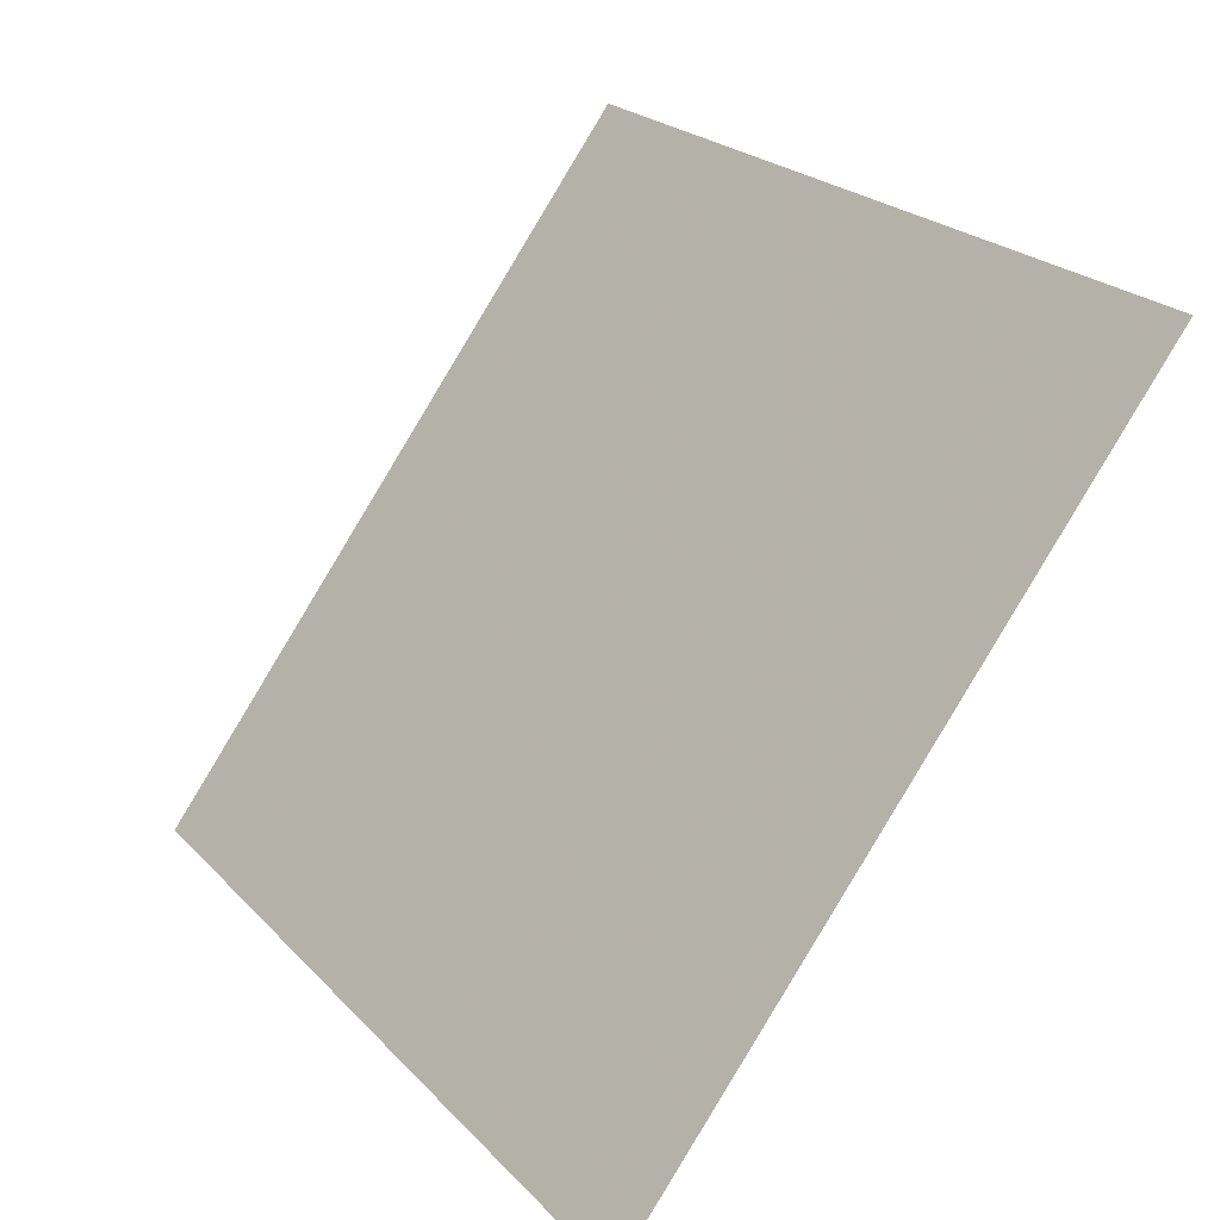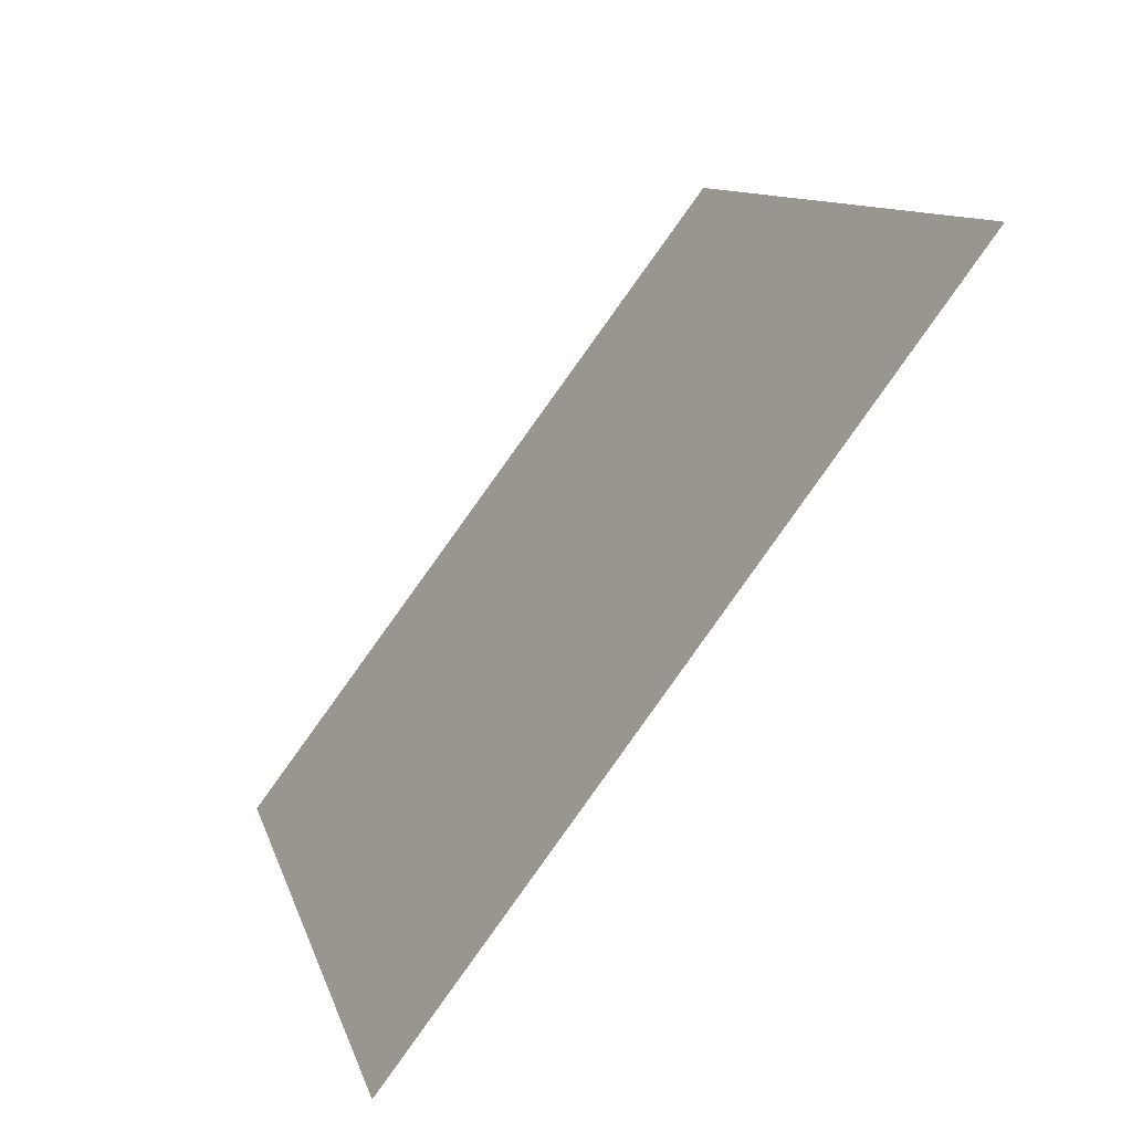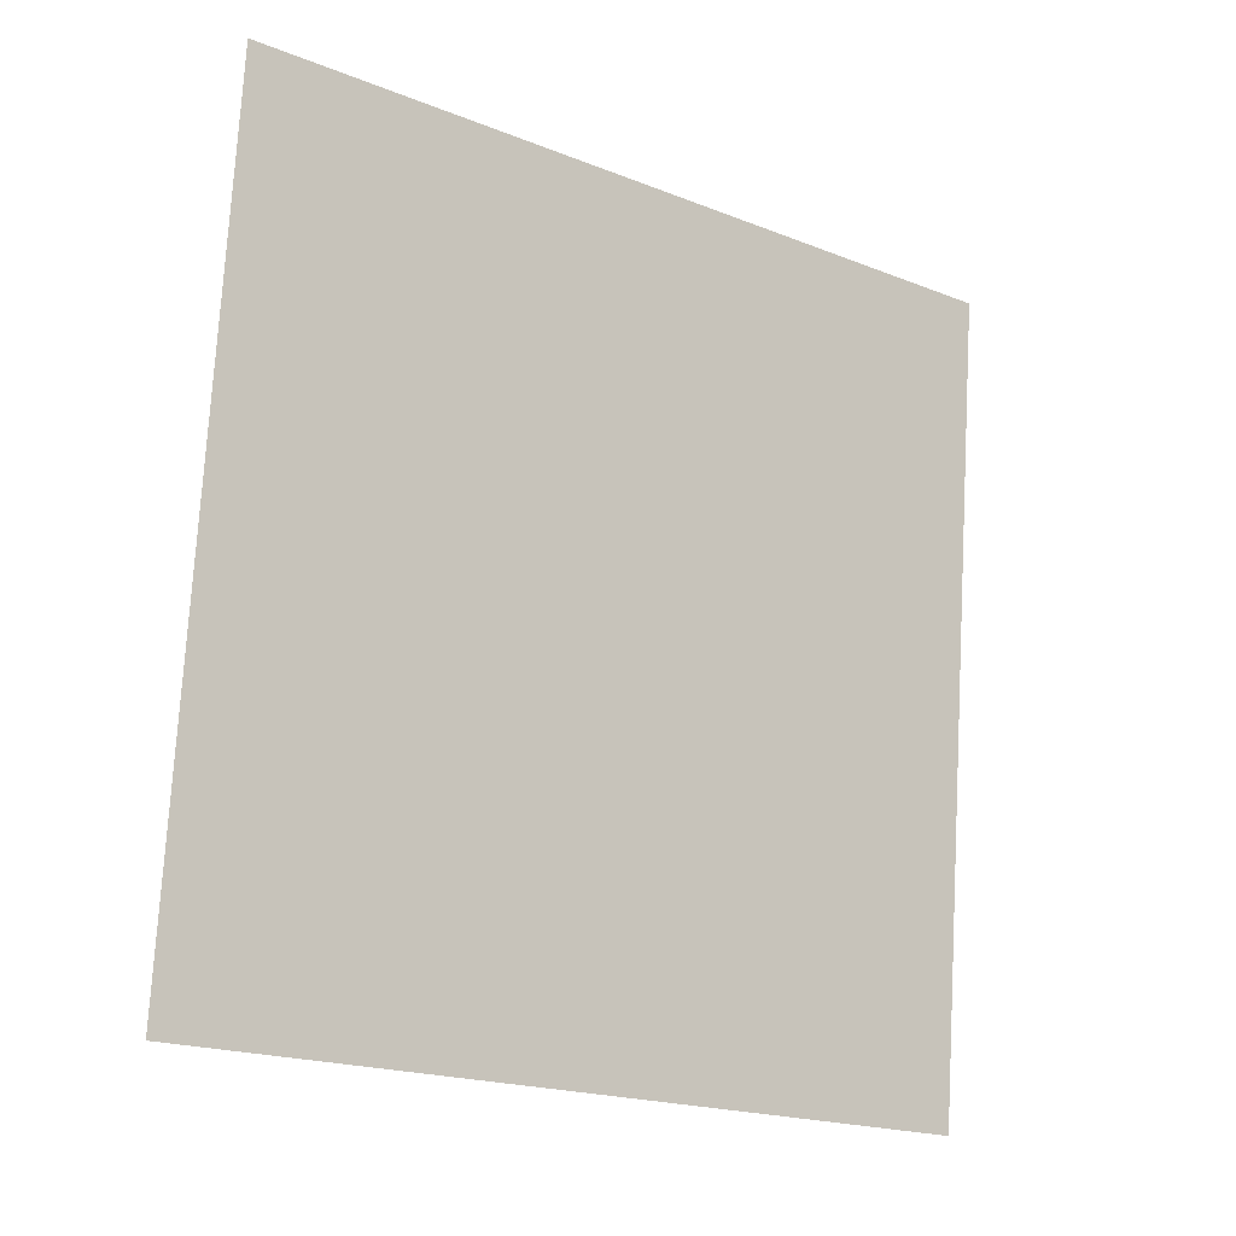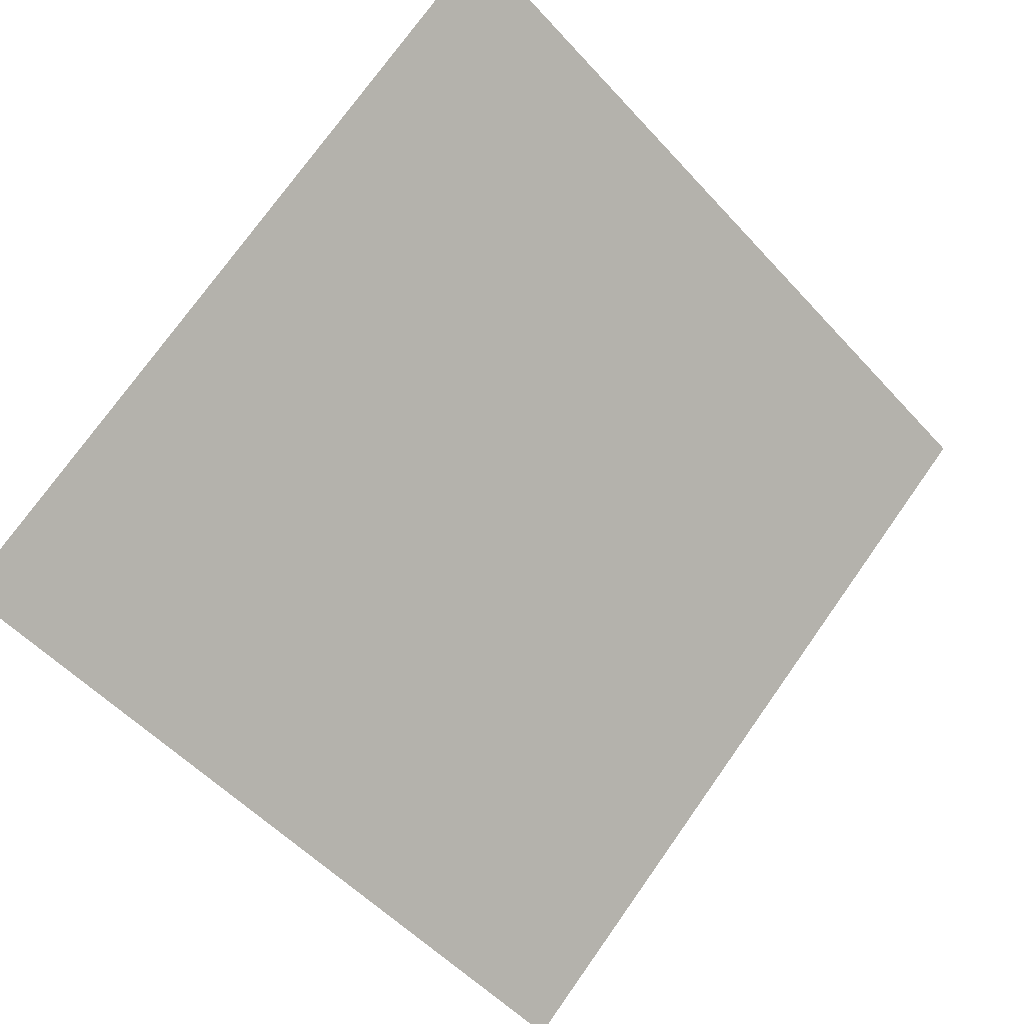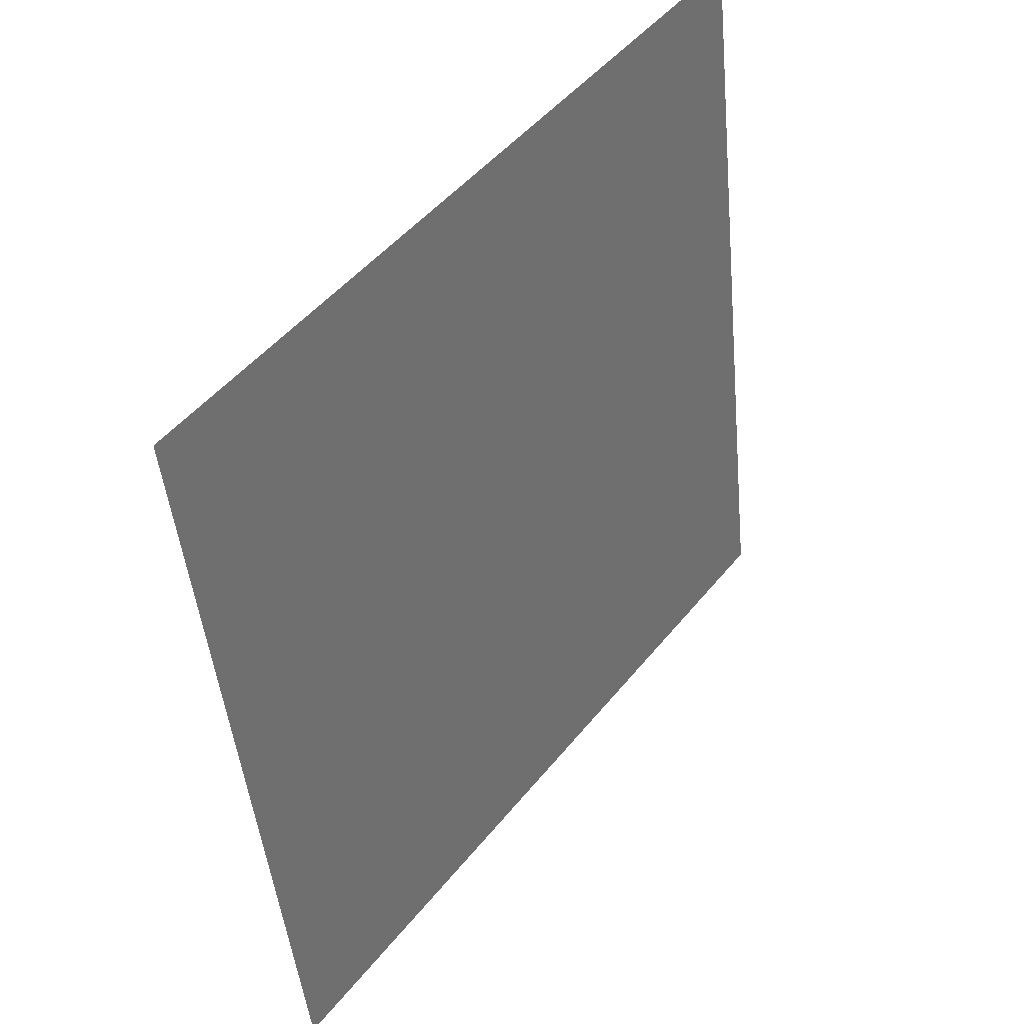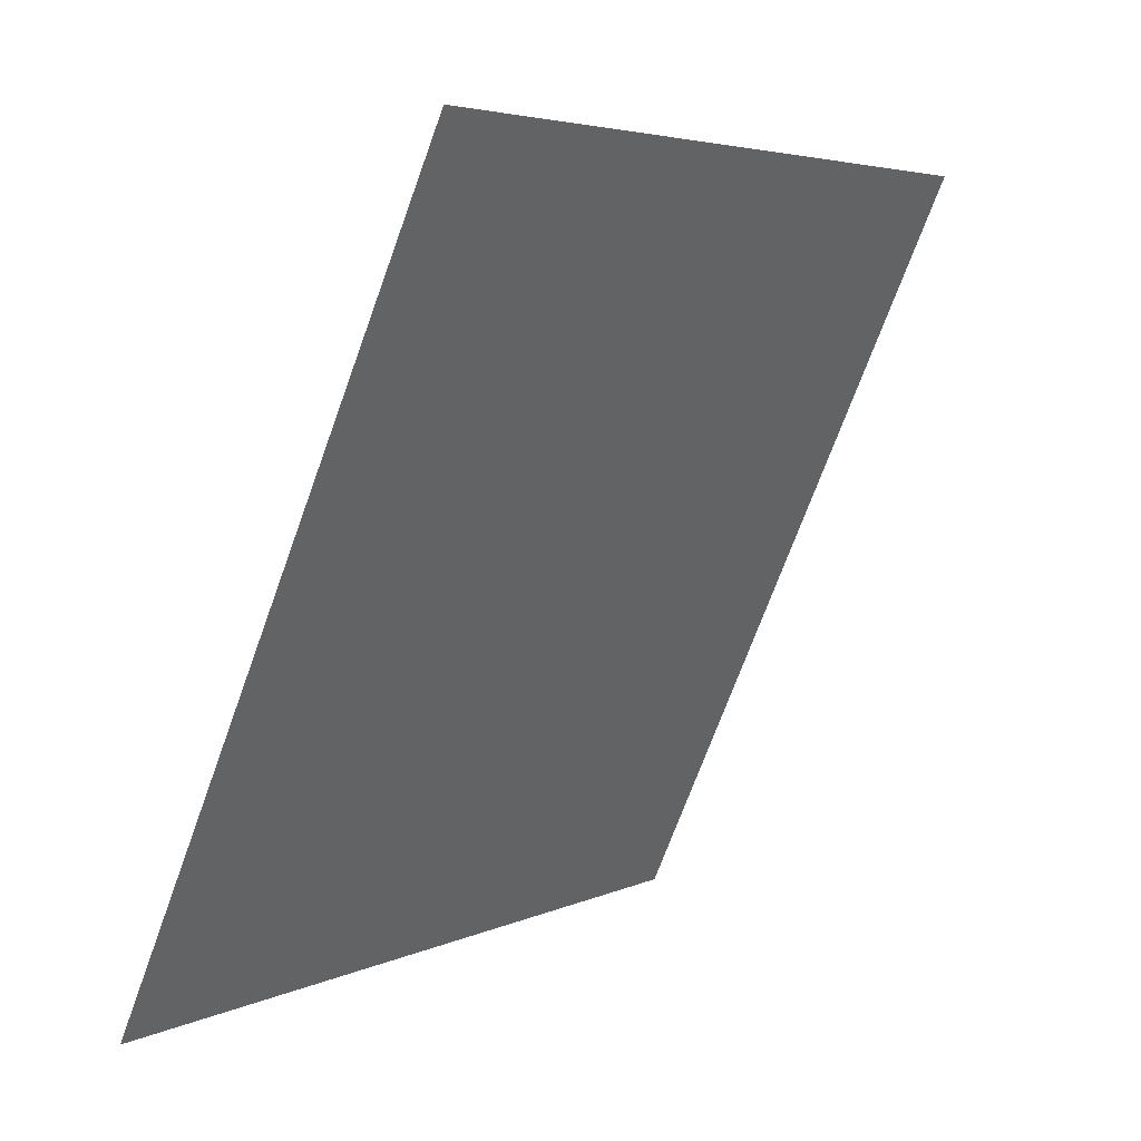
<metadata>
{"format":"obj","ext":"obj","renderer":"f3d","projection":"perspective","resolution":1024,"background":"white","views":[{"elev":22.5,"azim":57.4,"up":"+Z"},{"elev":9.9,"azim":75.6,"up":"+Z"},{"elev":74.0,"azim":93.8,"up":"+Y"},{"elev":73.5,"azim":125.9,"up":"+Y"},{"elev":-46.8,"azim":94.0,"up":"+Z"},{"elev":-71.4,"azim":68.7,"up":"+Z"}]}
</metadata>
<code>
v 0.1893 0.746 0.4581
v 0.1827 0.7462 0.4582
v 0.1829 0.7501 0.4634
v 0.1894 0.75 0.4633
f 4 3 2 1

</code>
